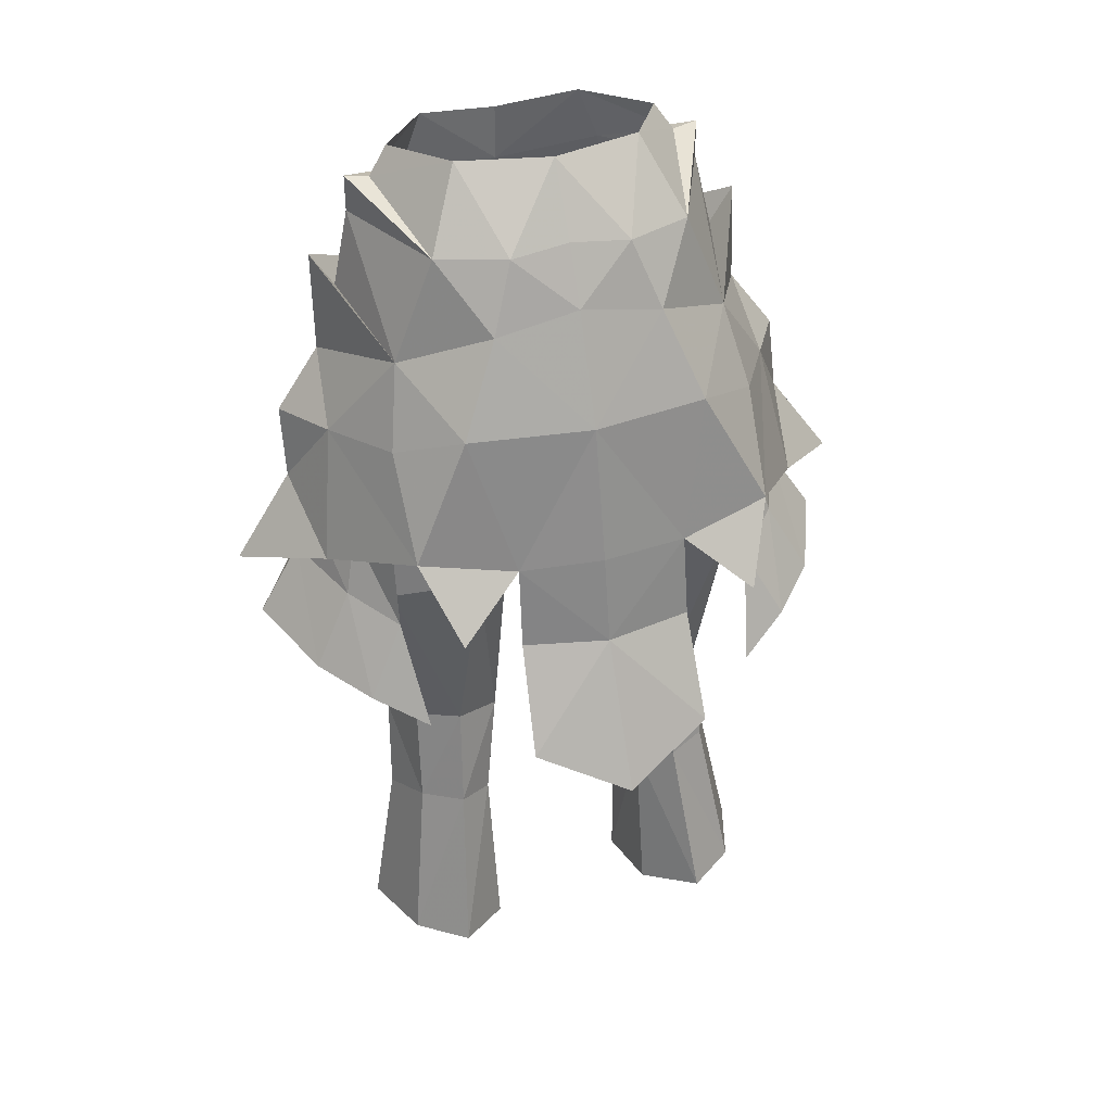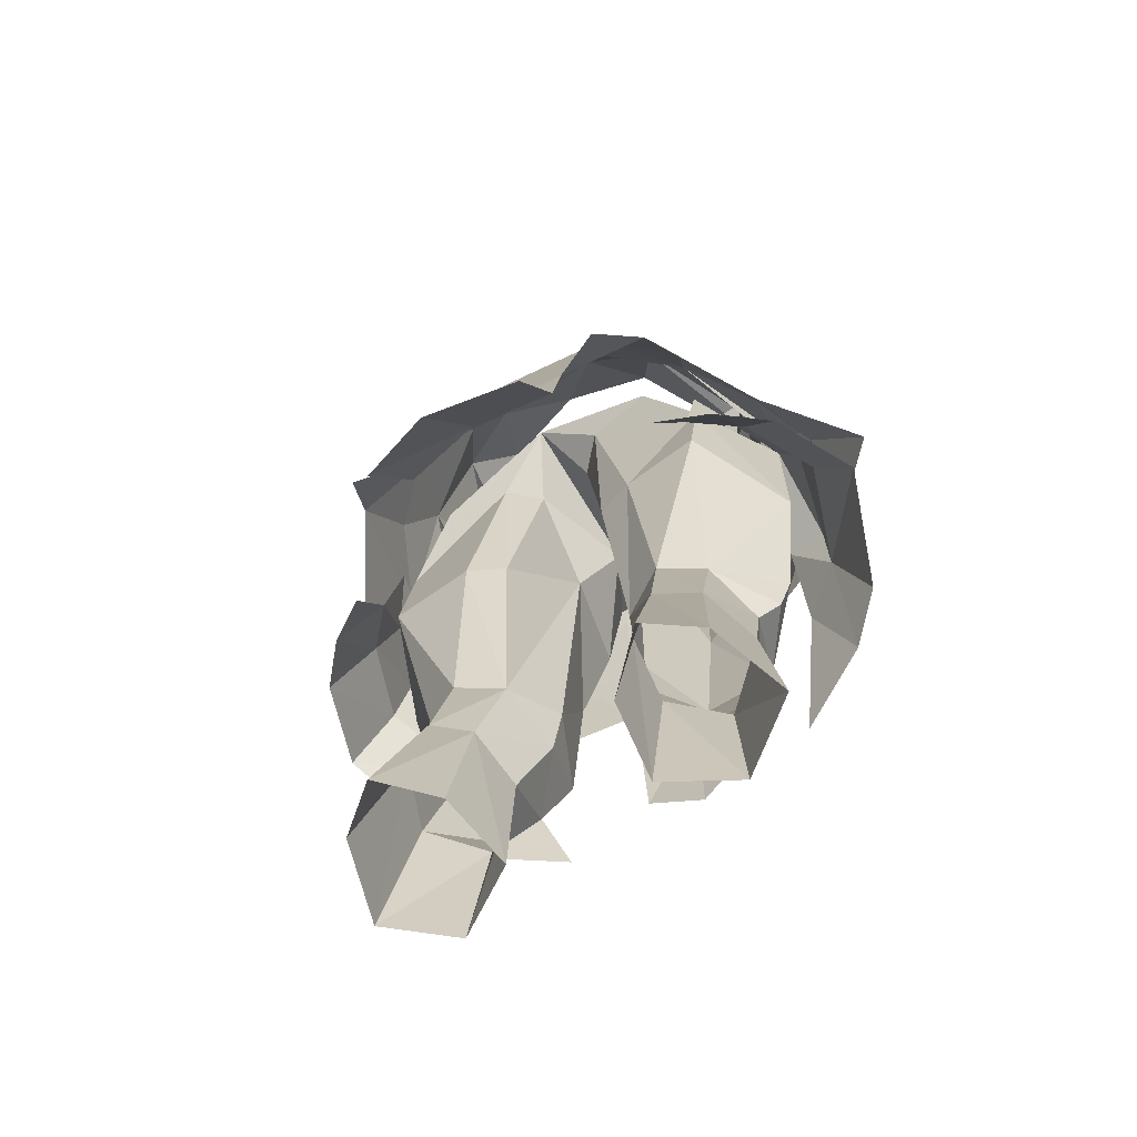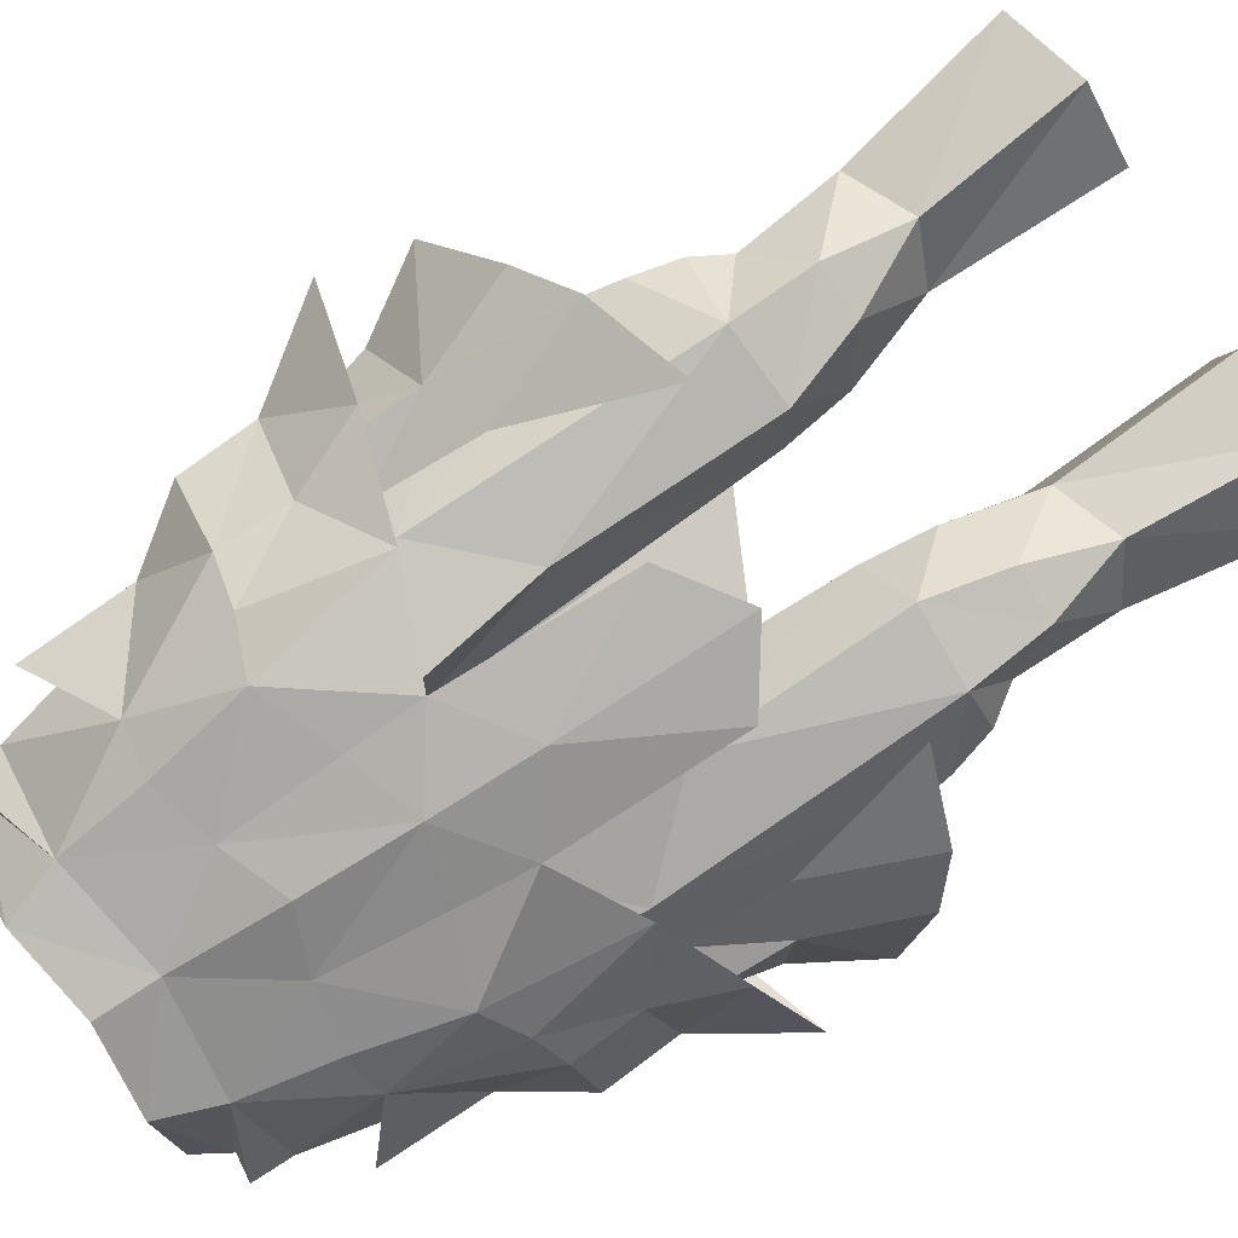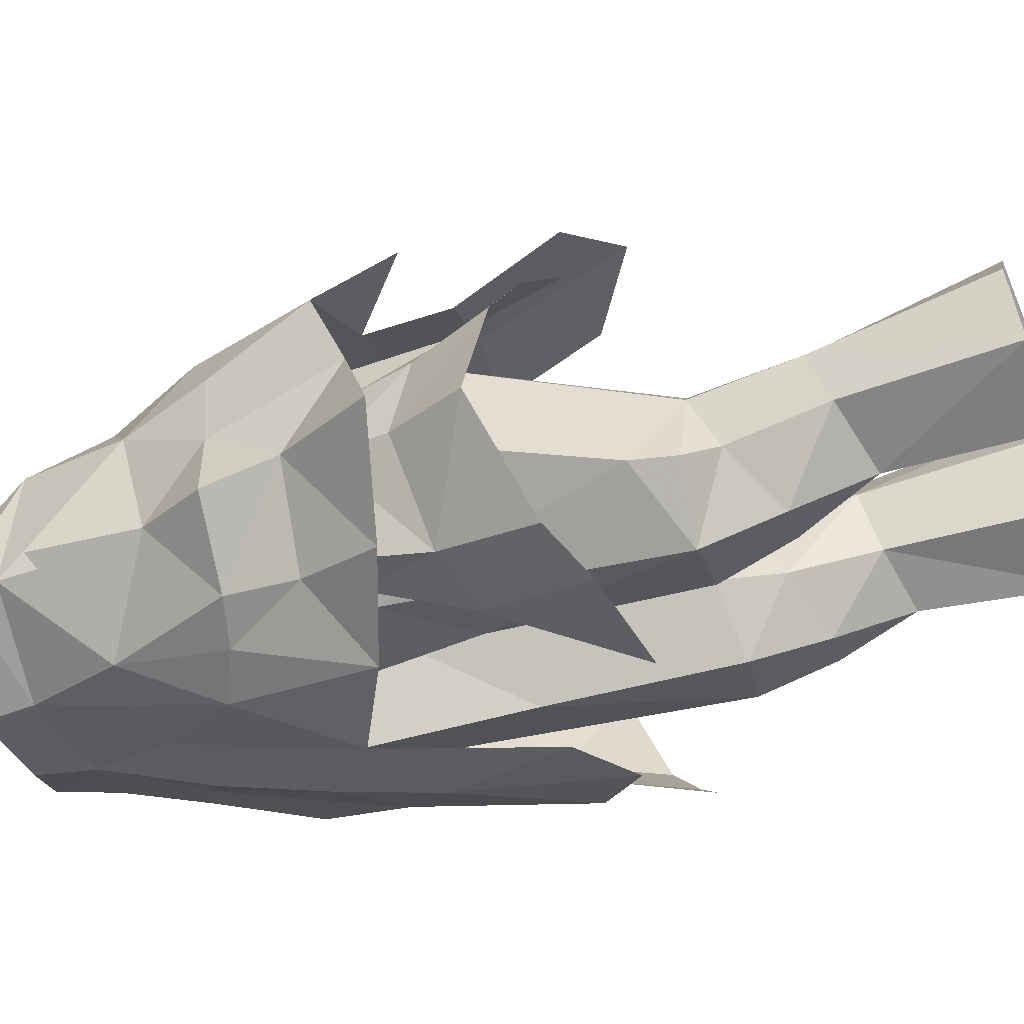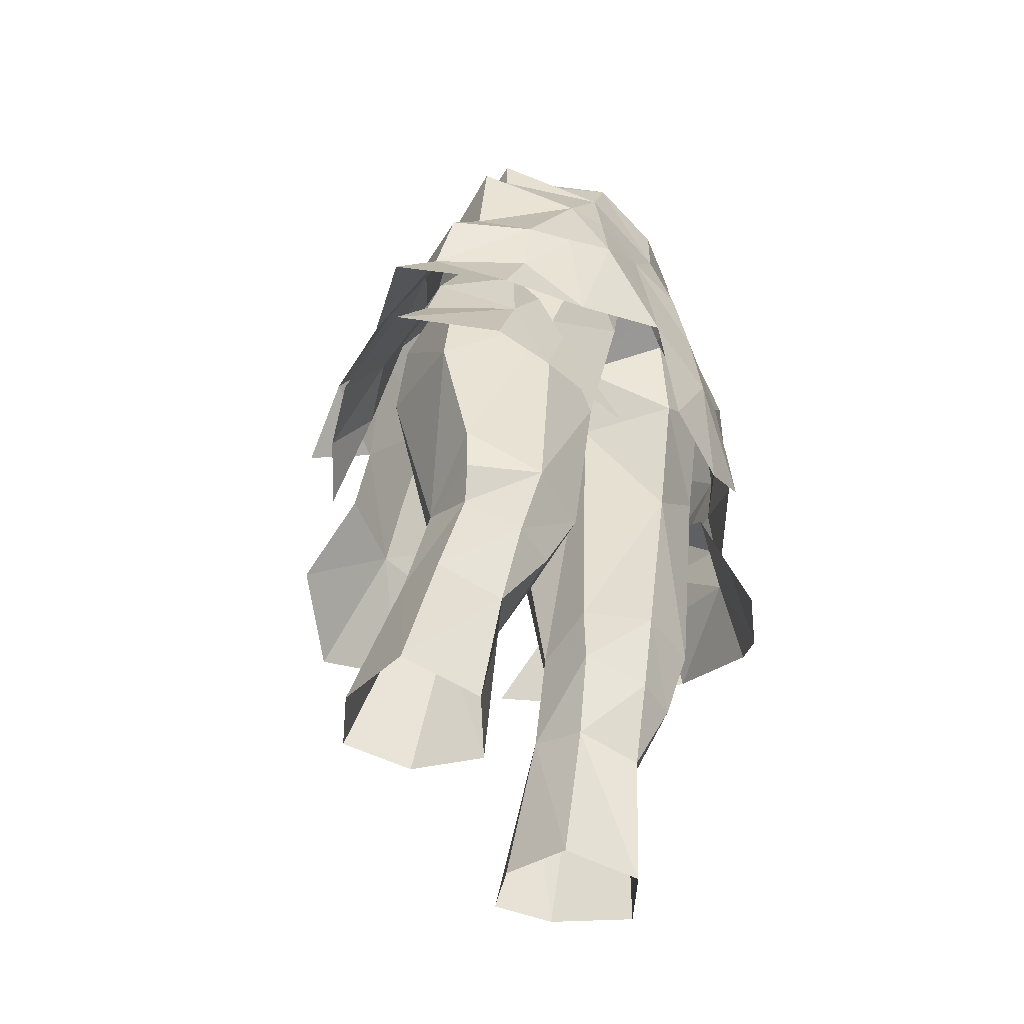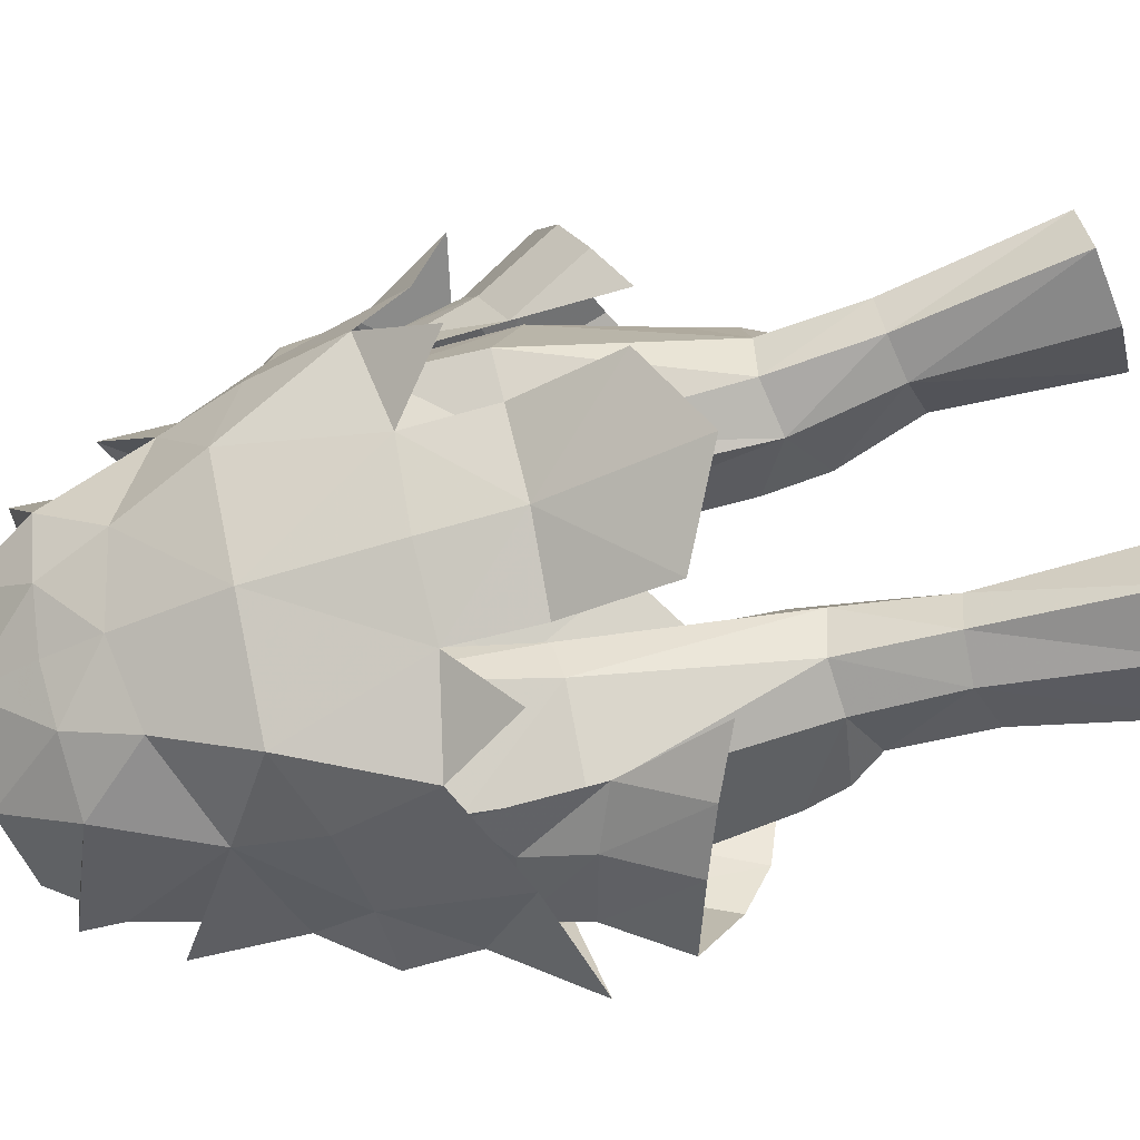
<metadata>
{"format":"obj","ext":"obj","renderer":"f3d","projection":"perspective","resolution":1024,"background":"white","views":[{"elev":39.3,"azim":162.4,"up":"+Z"},{"elev":-64.0,"azim":-146.4,"up":"+Z"},{"elev":-78.2,"azim":123.4,"up":"+Y"},{"elev":-26.9,"azim":103.7,"up":"+Y"},{"elev":-52.0,"azim":-58.0,"up":"+Z"},{"elev":72.4,"azim":78.1,"up":"+Y"}]}
</metadata>
<code>
g knight_trousers_female_51520
v 3.044 -5.191 54.87
v 3.805 -5.131 52.84
v 5.706 -2.155 54.4
v 4.998 -2.337 55.44
v -0.005127 -5.841 52.18
v -0.005127 -6.766 48.15
v 2.074 -6.069 49.09
v 3.361 0.6361 56.1
v 6.608 -2.174 53.16
v 6.185 2.477 49.54
v 4.654 2.351 53.43
v 5.781 -4.992 49.48
v 4.237 -5.642 49.69
v 3.074 4.421 51.17
v 4.58 5.765 47.97
v 6.761 3.879 46.73
v 2.185 3.457 53.61
v -0.005131 3.293 53.8
v -0.005129 1.56 56.21
v -0.005131 4.477 51.78
v 5.709 -5.873 41.25
v 6.527 -5.224 45.55
v 4.941 -6.247 46.12
v 6.645 6.391 43.48
v -0.005119 -7.321 44.26
v 2.333 -6.695 45.06
v 2.483 -7.055 42.52
v -0.005118 -7.687 34.6
v 2.376 -7.537 36.25
v -0.005118 -7.687 40.67
v 6.611 -2.177 54.57
v 6.527 -5.224 45.55
v 7.928 -4.138 45.37
v 5.781 -4.992 49.48
v 8.931 -3.595 40.42
v 12.01 -0.396 39.95
v 9.803 -0.728 43.16
v 7.845 -3.817 43.04
v 8.104 -2.08 51.66
v 7.245 -1.982 50.3
v 8.141 -1.717 47.92
v 6.185 2.477 49.54
v 8.104 -2.08 51.66
v 6.761 3.879 46.73
v 8.436 0.8441 46
v 6.645 6.391 43.48
v 9.184 2.588 41.47
v 6.898 4.201 38.96
v 8.493 2.585 39.62
v 8.305 4.984 36.3
v 6.375 6.228 35.46
v 6.901 3.279 43.16
v 7.968 1.926 41.86
v 9.958 3.249 36.91
v 9.763 -0.3972 39.92
v 11.37 -0.1314 37.35
v 9.241 -0.6208 42.1
v 8.317 -0.8715 44.07
v 9.778 -3.836 35.42
v 8.46 -3.712 38.84
v 8.274 -5.044 34.21
v 6.843 -3.867 41.61
v 6.762 -4.906 37.96
v 8.412 -3.621 41.28
v 3.085 7.065 42.86
v -0.005132 6.33 47.95
v 3.148 7.617 39.82
v -0.005144 8.211 39.73
v 3.354 9.829 36.26
v 5.53 8.436 40.99
v -0.005136 7.531 42.99
v -0.005148 11.1 34.71
v 7.245 -1.982 50.3
v 5.709 -5.873 41.25
v 4.909 -5.11 46.25
v 5.705 -3.936 41.45
v 8.317 -0.8715 44.07
v -0.005128 -5.836 54.33
v 5.245 -6.41 33.1
v 9.781 -1.528 45.62
v -3.054 -5.191 54.87
v -5.009 -2.337 55.44
v -5.717 -2.153 54.4
v -3.815 -5.131 52.85
v -2.084 -6.07 49.1
v -3.371 0.6361 56.1
v -6.618 -2.172 53.16
v -4.665 2.352 53.42
v -6.195 2.385 49.54
v -5.787 -5.001 49.51
v -4.247 -5.643 49.69
v -3.085 4.404 51.17
v -4.31 5.757 47.96
v -6.779 3.879 46.73
v -2.195 3.458 53.6
v -5.718 -5.286 41.31
v -4.952 -6.249 46.13
v -6.537 -5.226 45.55
v -6.633 6.393 43.48
v -2.344 -6.695 45.06
v -2.493 -7.055 42.52
v -2.387 -7.537 36.25
v -6.622 -2.175 54.57
v -6.537 -5.226 45.55
v -5.787 -5.001 49.51
v -7.938 -4.138 45.37
v -8.942 -3.595 40.42
v -9.813 -0.728 43.16
v -12.02 -0.396 39.95
v -7.855 -3.817 43.04
v -7.252 -1.99 50.3
v -8.13 -2.041 51.64
v -8.152 -1.717 47.92
v -8.13 -2.041 51.64
v -6.195 2.385 49.54
v -6.779 3.879 46.73
v -6.633 6.393 43.48
v -8.446 0.8441 46
v -9.194 2.588 41.47
v -6.908 4.201 38.96
v -6.386 6.228 35.46
v -8.315 4.984 36.3
v -8.503 2.585 39.62
v -6.911 3.279 43.16
v -7.978 1.926 41.86
v -9.969 3.249 36.91
v -11.38 -0.1314 37.35
v -9.774 -0.3972 39.92
v -9.251 -0.6209 42.1
v -8.327 -0.8715 44.07
v -9.788 -3.836 35.42
v -8.284 -5.044 34.21
v -8.47 -3.712 38.84
v -6.854 -3.867 41.61
v -8.422 -3.621 41.28
v -6.772 -4.906 37.96
v -3.217 7.067 42.86
v -3.228 7.641 39.79
v -3.286 9.831 36.32
v -5.512 8.424 40.99
v -7.252 -1.99 50.3
v -5.718 -5.286 41.31
v -4.903 -5.086 46.28
v -8.327 -0.8715 44.07
v -5.715 -3.821 41.46
v -5.256 -6.41 33.1
v -9.792 -1.528 45.62
f 1 2 3
f 3 4 1
f 5 6 7
f 8 4 3
f 9 10 11
f 2 12 9
f 2 5 7
f 2 7 13
f 11 10 14
f 1 5 2
f 15 10 16
f 17 18 19
f 19 8 17
f 14 20 17
f 21 22 23
f 24 15 16
f 7 6 25
f 25 26 7
f 26 23 7
f 26 25 27
f 23 26 27
f 28 29 30
f 27 25 30
f 2 9 31
f 31 9 11
f 2 31 3
f 3 31 11
f 12 13 23
f 23 22 12
f 32 33 34
f 35 36 37
f 35 37 38
f 34 39 40
f 41 42 43
f 44 45 46
f 44 42 45
f 47 37 36
f 46 45 47
f 42 40 39
f 48 49 50
f 50 51 48
f 52 53 48
f 54 55 56
f 49 53 57
f 57 55 49
f 53 58 57
f 52 58 53
f 59 60 61
f 62 63 60
f 60 64 62
f 59 56 60
f 60 55 57
f 57 64 60
f 64 57 58
f 62 64 58
f 15 65 66
f 67 68 65
f 69 68 67
f 65 15 24
f 65 24 70
f 68 71 65
f 23 27 21
f 3 11 8
f 72 68 69
f 65 71 66
f 2 13 12
f 12 73 9
f 9 73 10
f 38 74 35
f 75 76 77
f 54 49 55
f 1 78 5
f 53 49 48
f 61 60 63
f 63 79 61
f 49 54 50
f 56 55 60
f 38 37 33
f 32 38 33
f 80 41 33
f 37 80 33
f 33 41 34
f 41 80 45
f 45 80 37
f 45 37 47
f 42 41 45
f 32 74 38
f 41 43 34
f 17 20 18
f 17 8 11
f 17 11 14
f 15 66 14
f 66 20 14
f 10 15 14
f 81 82 83
f 83 84 81
f 5 85 6
f 86 83 82
f 87 88 89
f 84 87 90
f 84 85 5
f 84 91 85
f 88 92 89
f 81 84 5
f 93 94 89
f 95 86 19
f 19 18 95
f 92 95 20
f 96 97 98
f 99 94 93
f 85 100 25
f 25 6 85
f 100 85 97
f 100 101 25
f 97 101 100
f 28 30 102
f 101 30 25
f 84 103 87
f 103 88 87
f 84 83 103
f 83 88 103
f 90 98 97
f 97 91 90
f 104 105 106
f 107 108 109
f 107 110 108
f 105 111 112
f 113 114 115
f 116 117 118
f 116 118 115
f 119 109 108
f 117 119 118
f 115 112 111
f 120 121 122
f 122 123 120
f 124 120 125
f 126 127 128
f 123 128 129
f 129 125 123
f 125 129 130
f 124 125 130
f 131 132 133
f 134 135 133
f 133 136 134
f 131 133 127
f 133 135 129
f 129 128 133
f 135 130 129
f 134 130 135
f 93 66 137
f 137 68 138
f 138 68 139
f 137 99 93
f 137 140 99
f 68 137 71
f 97 96 101
f 83 86 88
f 139 68 72
f 137 66 71
f 84 90 91
f 90 87 141
f 87 89 141
f 110 107 142
f 143 144 145
f 126 128 123
f 81 5 78
f 125 120 123
f 132 146 136
f 136 133 132
f 123 122 126
f 127 133 128
f 110 106 108
f 104 106 110
f 147 106 113
f 108 106 147
f 106 105 113
f 113 118 147
f 118 108 147
f 118 119 108
f 115 118 113
f 104 110 142
f 113 105 114
f 95 18 20
f 95 88 86
f 95 92 88
f 93 92 66
f 66 92 20
f 89 92 93
f 29 27 30
f 30 101 102
f 23 13 7
f 85 91 97
g knight_trousers_female_51520
v 3.244 2.647 27.96
v 2.982 0.455 27.21
v 2.069 -0.4434 30.2
v 5.886 1.716 31.91
v 7.288 -0.8618 31.87
v 6.588 -0.3408 30.76
v 6.034 2.669 28.33
v 1.376 -1.225 43.84
v 2.257 2.613 39.67
v 2.624 1.769 31.69
v 2.069 -0.4434 30.2
v 1.783 -0.5736 32.47
v 2.213 2.997 46.1
v -0.00513 3.769 47.94
v 4.733 3.386 46.19
v 2.36 -4.95 44.12
v 5.705 -3.936 41.45
v 4.909 -5.11 46.25
v 6.905 4.25 22.3
v 7.895 1.249 21.78
v 4.536 3.552 28.36
v 5.48 -2.129 29.1
v 3.699 -2.12 29.05
v 4.894 -0.9235 26.42
v -0.005129 -2.094 46.31
v 0.01786 -2.09 46.26
v 0.04313 -2.172 46.36
v 1.736 -5.102 47.99
v 4.318 2.654 32.15
v 3.581 3.435 39.53
v 6.953 3.248 39.61
v 8.317 -0.8715 44.07
v 8.557 -0.4463 38.26
v 2.766 1.137 21.22
v 3.244 2.647 27.96
v 3.202 3.964 21.79
v 2.917 -2.999 31.65
v 1.783 -0.5736 32.47
v 5.545 -3.089 31.78
v 7.682 -1.054 33.38
v 1.376 -1.225 43.84
v 3.015 -3.885 38.75
v 6.669 2.813 43.11
v 1.059 1.947 45.94
v 5.071 5.639 22.36
v 6.824 0.6157 27.43
v 0.01786 -2.09 46.26
v -0.005129 -2.094 46.31
v 5.394 -0.4132 21.08
v 2.766 1.137 21.22
v -3.254 2.647 27.96
v -2.079 -0.4434 30.2
v -2.992 0.455 27.21
v -5.897 1.716 31.91
v -6.599 -0.3408 30.76
v -7.298 -0.8618 31.87
v -6.044 2.669 28.33
v -1.793 -0.5736 32.47
v -2.079 -0.4434 30.2
v -2.634 1.769 31.69
v -1.386 -1.225 43.84
v -2.115 2.614 39.66
v -2.215 3.096 46.11
v -4.743 3.436 46.2
v -5.556 -3.089 31.78
v -2.892 -3.881 38.4
v -5.715 -3.821 41.46
v -6.915 4.25 22.3
v -7.905 1.249 21.78
v -4.546 3.552 28.36
v -5.49 -2.129 29.1
v -4.905 -0.9235 26.42
v -3.709 -2.12 29.05
v -1.746 -5.103 48
v -2.371 -4.95 44.12
v -1.386 -1.225 43.84
v -4.329 2.654 32.15
v -6.578 3.249 39.59
v -3.592 3.074 39.49
v -8.327 -0.8715 44.07
v -8.567 -0.4464 38.26
v -2.776 1.137 21.22
v -3.212 3.964 21.79
v -3.254 2.647 27.96
v -1.793 -0.5736 32.47
v -2.927 -2.999 31.65
v -7.693 -1.054 33.38
v -6.679 2.77 43.11
v -1.07 1.947 45.94
v -5.081 5.639 22.36
v -6.835 0.6157 27.43
v -5.404 -0.4132 21.08
v -2.776 1.137 21.22
v -4.903 -5.086 46.28
v -8.327 -0.8715 44.07
v 0.04313 -2.172 46.36
v -1.746 -5.103 48
v -0.005129 -2.094 46.31
v -0.004502 -5.384 48.17
v 1.736 -5.102 47.99
f 148 149 150
f 151 152 153
f 151 153 154
f 155 156 157
f 157 158 159
f 155 157 159
f 160 161 162
f 163 164 165
f 166 154 167
f 154 166 168
f 169 170 171
f 172 173 174
f 163 175 174
f 154 168 176
f 176 151 154
f 176 177 178
f 178 151 176
f 179 164 180
f 181 182 183
f 150 184 185
f 186 187 164
f 182 158 157
f 169 186 184
f 184 170 169
f 150 170 184
f 186 169 153
f 163 188 189
f 190 160 162
f 191 161 160
f 171 170 149
f 178 190 180
f 190 179 180
f 186 153 152
f 186 152 187
f 151 178 180
f 180 187 151
f 151 187 152
f 182 168 192
f 154 193 167
f 166 192 168
f 194 195 191
f 191 160 156
f 177 156 160
f 157 176 168
f 157 168 182
f 167 193 171
f 171 196 167
f 149 148 197
f 149 197 196
f 149 196 171
f 169 171 193
f 193 153 169
f 154 153 193
f 149 170 150
f 182 192 183
f 187 180 164
f 163 165 175
f 198 199 200
f 201 202 203
f 201 204 202
f 205 206 207
f 208 205 207
f 209 208 207
f 210 211 161
f 212 213 214
f 215 216 204
f 204 217 215
f 218 219 220
f 172 221 222
f 222 223 172
f 204 201 224
f 224 217 204
f 224 201 225
f 225 226 224
f 227 228 214
f 229 230 231
f 199 232 233
f 212 214 234
f 231 207 206
f 218 220 233
f 233 212 218
f 199 233 220
f 212 202 218
f 222 213 223
f 235 226 225
f 236 161 195
f 219 200 220
f 225 228 235
f 235 228 227
f 212 203 202
f 212 234 203
f 201 234 228
f 228 225 201
f 201 203 234
f 231 237 217
f 204 216 238
f 215 217 237
f 208 236 195
f 236 209 210
f 207 224 226
f 226 209 207
f 207 217 224
f 207 231 217
f 216 239 219
f 219 238 216
f 200 219 239
f 200 239 240
f 200 240 198
f 218 202 238
f 238 219 218
f 204 238 202
f 200 199 220
f 231 230 237
f 234 214 228
f 222 221 241
f 189 186 164
f 222 241 214
f 213 222 214
f 179 190 162
f 211 235 242
f 164 163 189
f 185 184 189
f 189 188 185
f 213 233 232
f 232 223 213
f 212 233 213
f 189 184 186
f 155 191 156
f 177 176 157
f 157 156 177
f 209 236 208
f 226 210 209
f 191 195 161
f 236 210 161
f 235 210 226
f 235 211 210
f 190 178 177
f 190 177 160
f 243 244 245
f 173 188 163
f 155 194 191
f 174 173 163
f 246 244 243
f 247 246 243

</code>
